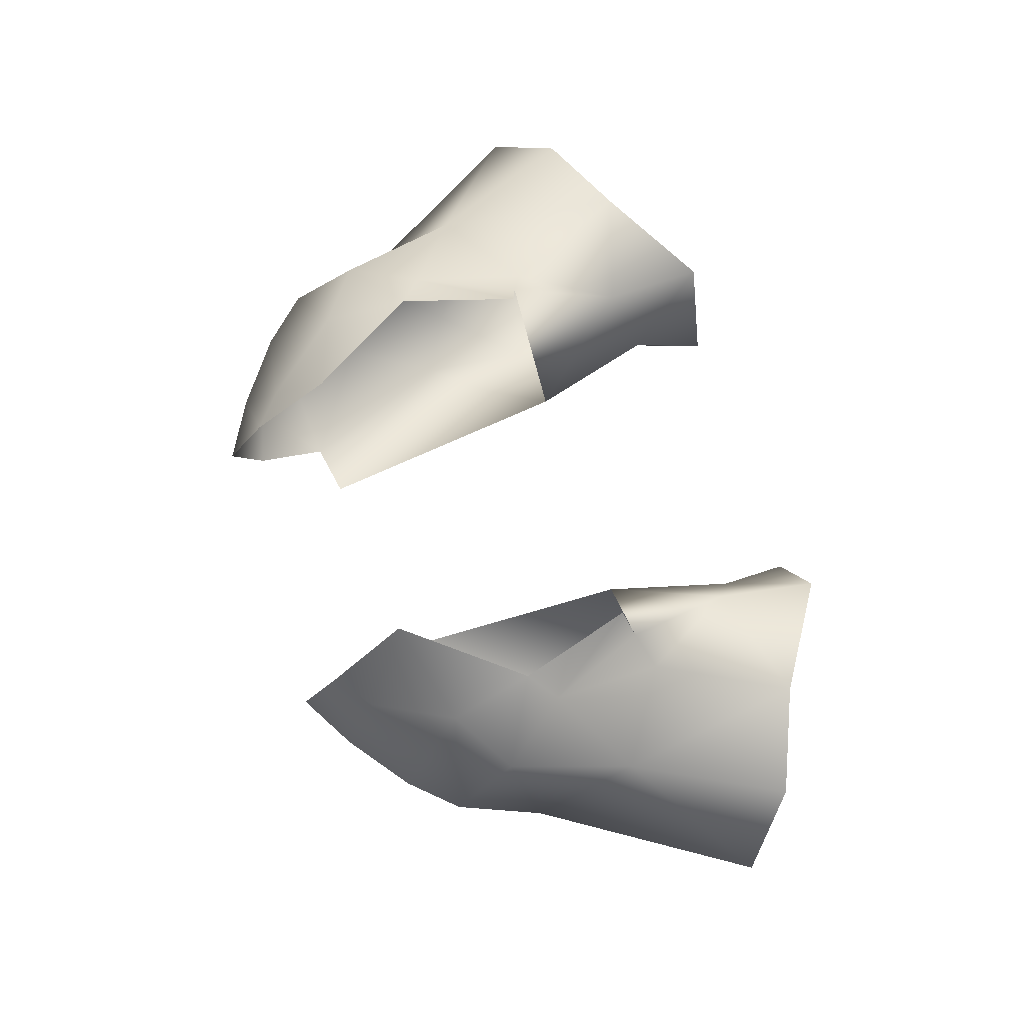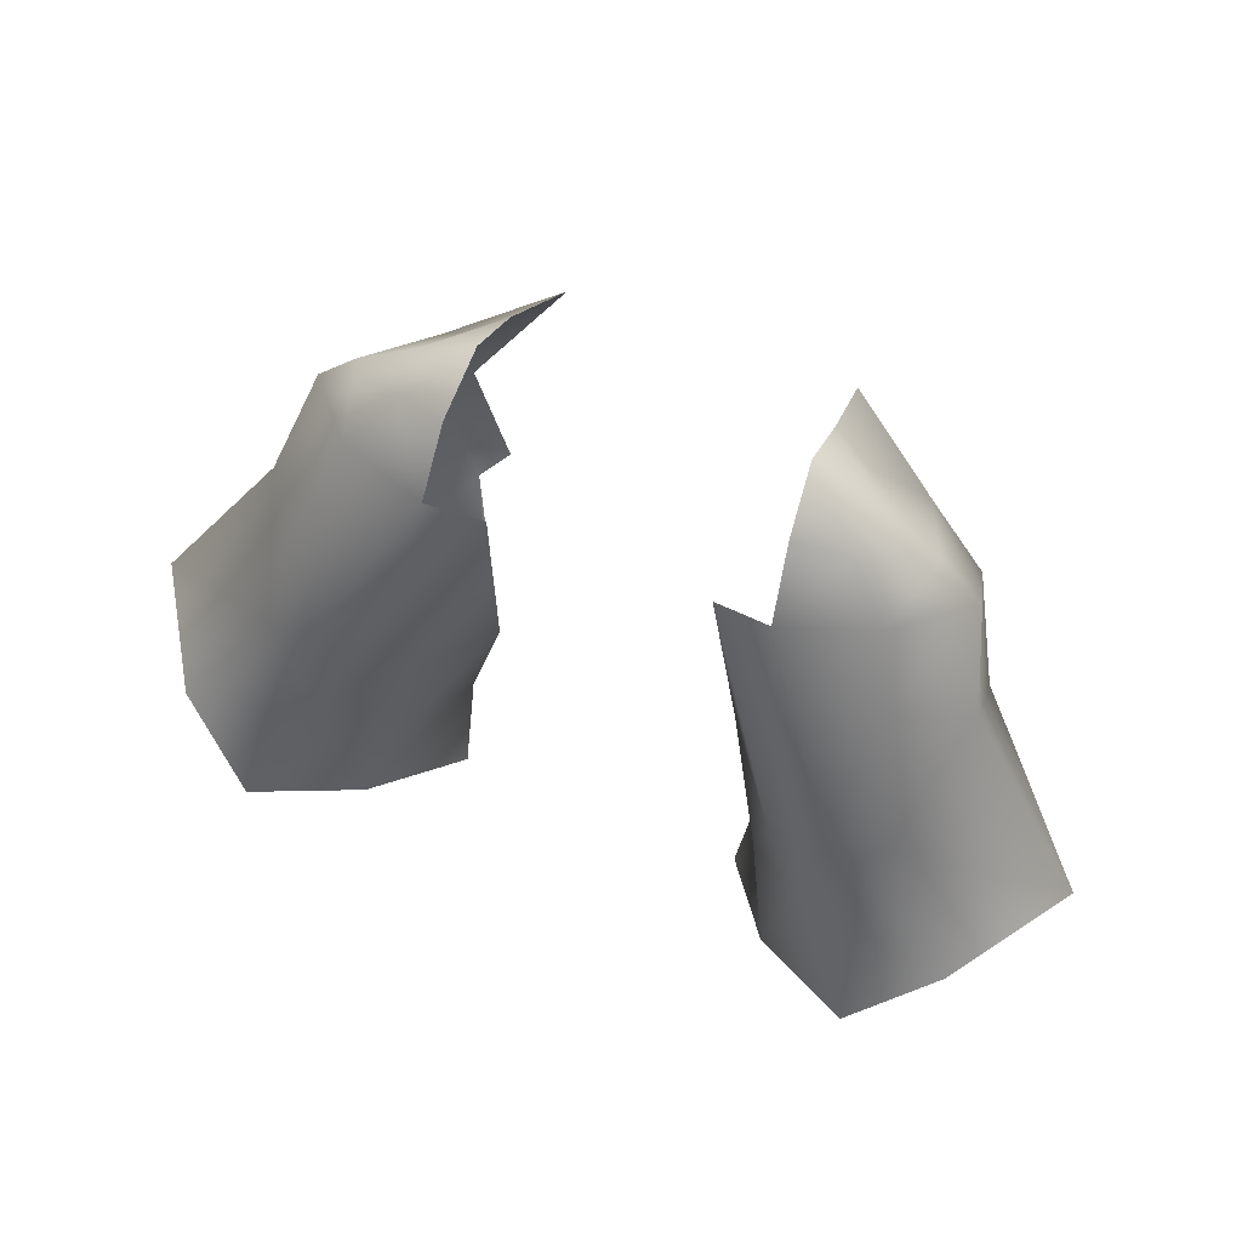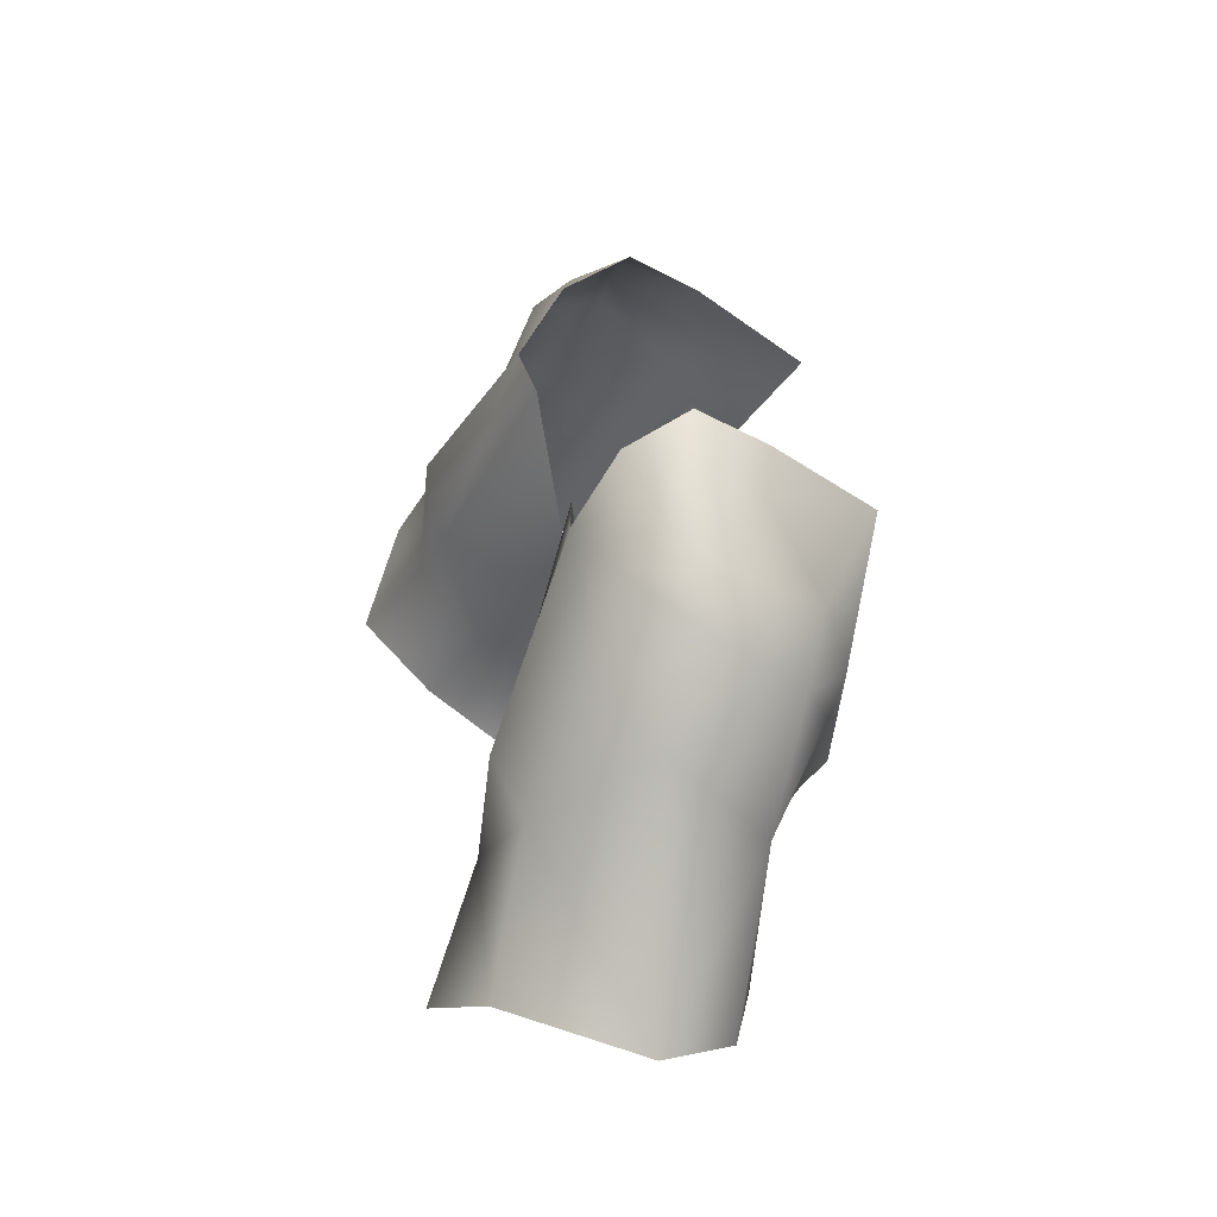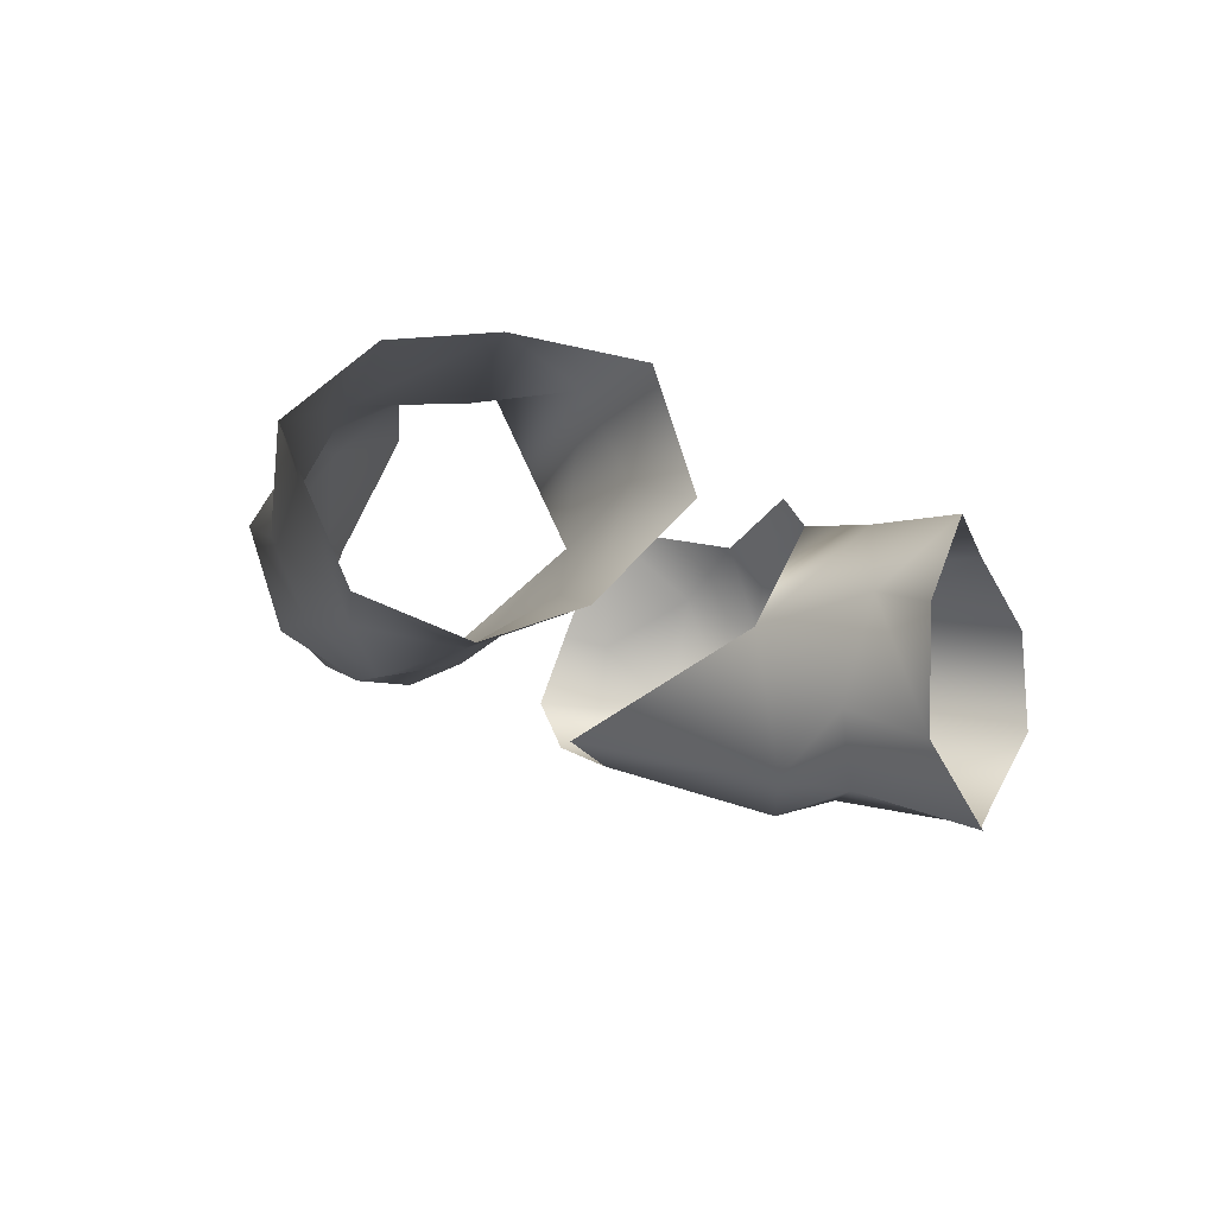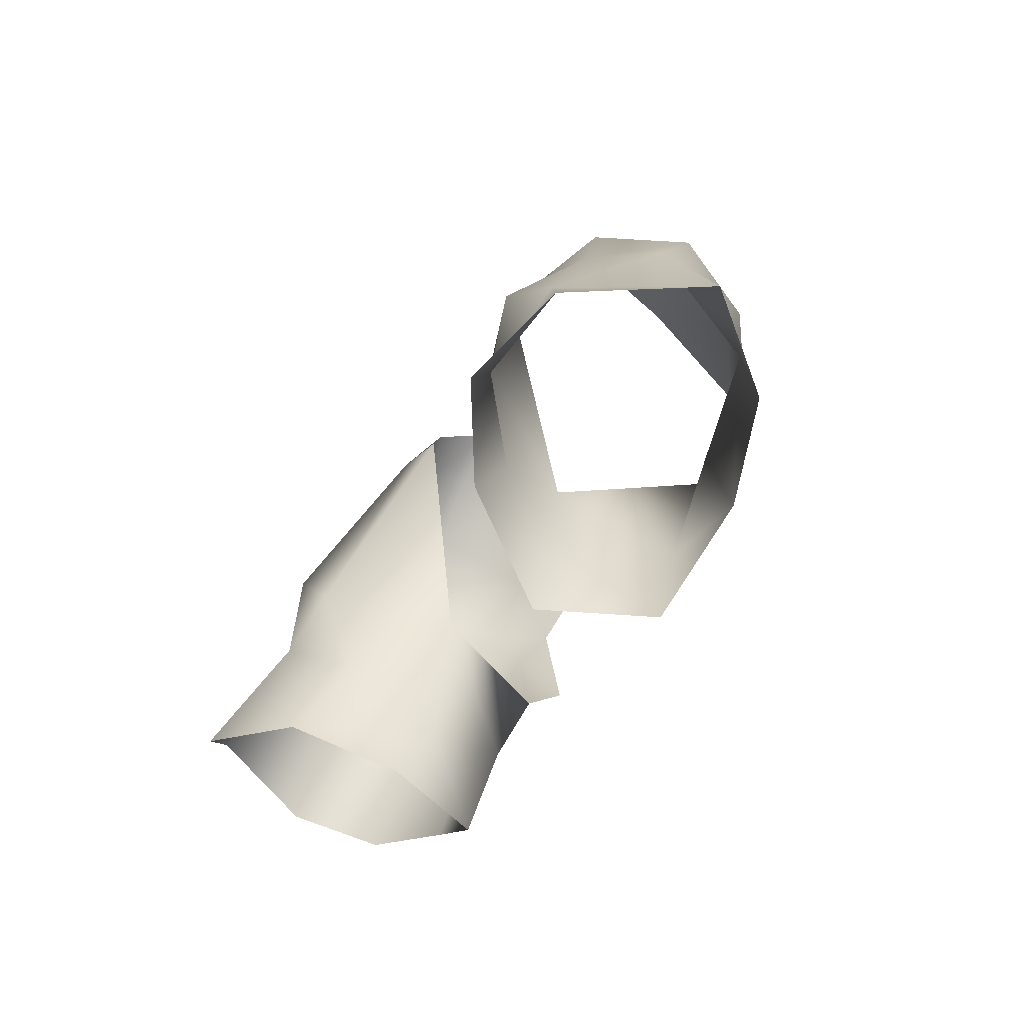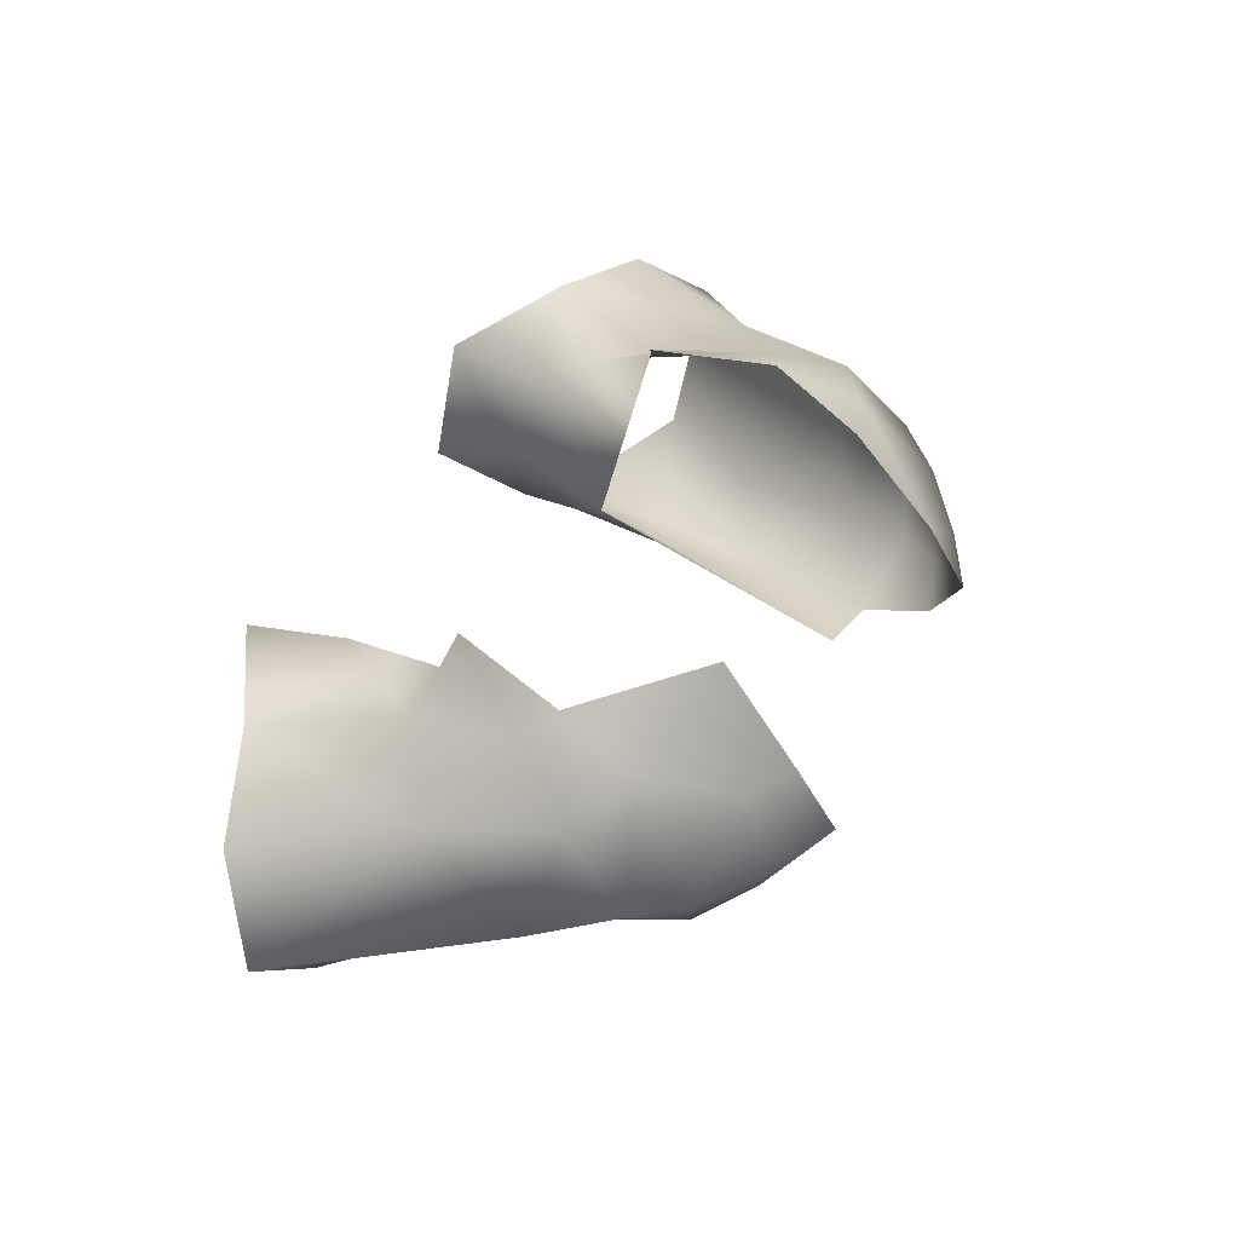
<metadata>
{"format":"obj","ext":"obj","renderer":"f3d","projection":"perspective","resolution":1024,"background":"white","views":[{"elev":74.0,"azim":-108.0,"up":"+Z"},{"elev":59.9,"azim":-157.6,"up":"+Y"},{"elev":33.1,"azim":-99.7,"up":"+Y"},{"elev":-27.6,"azim":-40.7,"up":"+Z"},{"elev":-44.7,"azim":-118.9,"up":"+Y"},{"elev":53.4,"azim":116.8,"up":"+Z"}]}
</metadata>
<code>
o Plane.003_Plane.006
v -1.259 -2.504 -0.6203
v -0.8116 -2.534 -0.7616
v -2.379 -4.171 -0.6577
v -1.726 -3.111 -0.5217
v -1.59 -2.68 -0.2252
v -1.377 -2.449 -0.2252
v -1.054 -2.206 -0.2252
v -0.7418 -4.958 -0.7504
v -0.7874 -4.569 -0.5217
v -0.6125 -3.917 -0.5182
v -0.7129 -3.855 -0.2252
v -1.554 -4.625 -0.08132
v -1.22 -3.943 0.02248
v -1.267 -3.354 0.2935
v -1.557 -4.489 -1.54
v -1.214 -3.952 -1.252
v -1.262 -3.363 -1.19
v -1.958 -4.151 -1.304
v -1.541 -3.53 -1.079
v -1.372 -2.902 -0.7564
v -2.069 -4.436 -0.2555
v -1.694 -3.643 -0.0448
v -1.517 -3.009 0.1304
v -1.006 -4.971 -0.1806
v -0.9474 -4.43 -0.0297
v -1.06 -3.865 0.2438
v -1.056 -4.624 -1.249
v -0.8989 -4.216 -0.984
v -1.007 -3.655 -1.146
v -1.047 -2.273 -0.4662
v -1.199 -2.796 0.2794
v -0.5283 -2.583 -0.7146
v -0.7873 -2.191 -0.5416
v -0.9468 -2.39 0.05791
v -1.125 -3.228 0.4053
v -0.7611 -2.038 -0.2252
v -0.7611 -2.247 0.1136
v -0.9513 -3.821 0.394
v -0.7149 -2.648 0.6219
v 1.259 -2.504 -0.6203
v 0.8116 -2.534 -0.7616
v 2.379 -4.171 -0.6577
v 1.726 -3.111 -0.5217
v 1.59 -2.68 -0.2252
v 1.377 -2.449 -0.2252
v 1.054 -2.206 -0.2252
v 0.7418 -4.958 -0.7504
v 0.7874 -4.569 -0.5217
v 0.6125 -3.917 -0.5182
v 0.7129 -3.855 -0.2252
v 1.554 -4.625 -0.08132
v 1.22 -3.943 0.02248
v 1.267 -3.354 0.2935
v 1.557 -4.489 -1.54
v 1.214 -3.952 -1.252
v 1.262 -3.363 -1.19
v 1.958 -4.151 -1.304
v 1.541 -3.53 -1.079
v 1.372 -2.902 -0.7564
v 2.069 -4.436 -0.2555
v 1.694 -3.643 -0.0448
v 1.517 -3.009 0.1304
v 1.006 -4.971 -0.1806
v 0.9474 -4.43 -0.0297
v 1.06 -3.865 0.2438
v 1.056 -4.624 -1.249
v 0.8989 -4.216 -0.984
v 1.007 -3.655 -1.146
v 1.047 -2.273 -0.4662
v 1.199 -2.796 0.2794
v 0.5283 -2.583 -0.7146
v 0.7873 -2.191 -0.5416
v 0.9468 -2.39 0.05791
v 1.125 -3.228 0.4053
v 0.7611 -2.038 -0.2252
v 0.7611 -2.247 0.1136
v 0.9513 -3.821 0.394
v 0.7149 -2.648 0.6219
f 24 9 25
f 25 10 26
f 22 14 23
f 12 22 21
f 27 9 8
f 28 10 9
f 19 17 16
f 18 16 15
f 3 19 18
f 4 20 19
f 3 22 4
f 4 23 5
f 13 26 14
f 12 25 13
f 16 29 28
f 16 27 15
f 5 1 20
f 30 6 7
f 5 31 6
f 2 20 1
f 17 2 29
f 29 32 10
f 2 30 33
f 6 34 7
f 35 23 14
f 37 7 34
f 7 36 30
f 38 14 26
f 34 31 39
f 37 34 39
f 35 39 31
f 33 30 36
f 63 48 47
f 64 49 48
f 61 53 52
f 61 51 60
f 66 48 67
f 67 49 68
f 58 56 59
f 57 55 58
f 42 58 43
f 43 59 44
f 42 61 60
f 43 62 61
f 52 65 64
f 51 64 63
f 55 68 56
f 66 55 54
f 44 40 45
f 45 69 46
f 70 44 45
f 41 59 56
f 56 68 41
f 71 68 49
f 69 41 72
f 73 45 46
f 62 74 53
f 46 76 73
f 46 69 75
f 53 77 65
f 73 78 70
f 76 78 73
f 74 70 78
f 72 75 69
f 24 8 9
f 25 9 10
f 22 13 14
f 12 13 22
f 27 28 9
f 28 29 10
f 19 20 17
f 18 19 16
f 3 4 19
f 4 5 20
f 3 21 22
f 4 22 23
f 13 25 26
f 12 24 25
f 16 17 29
f 16 28 27
f 5 6 1
f 30 1 6
f 5 23 31
f 2 17 20
f 29 2 32
f 2 1 30
f 6 31 34
f 35 31 23
f 37 36 7
f 38 35 14
f 63 64 48
f 64 65 49
f 61 62 53
f 61 52 51
f 66 47 48
f 67 48 49
f 58 55 56
f 57 54 55
f 42 57 58
f 43 58 59
f 42 43 61
f 43 44 62
f 52 53 65
f 51 52 64
f 55 67 68
f 66 67 55
f 44 59 40
f 45 40 69
f 70 62 44
f 41 40 59
f 71 41 68
f 69 40 41
f 73 70 45
f 62 70 74
f 46 75 76
f 53 74 77

</code>
